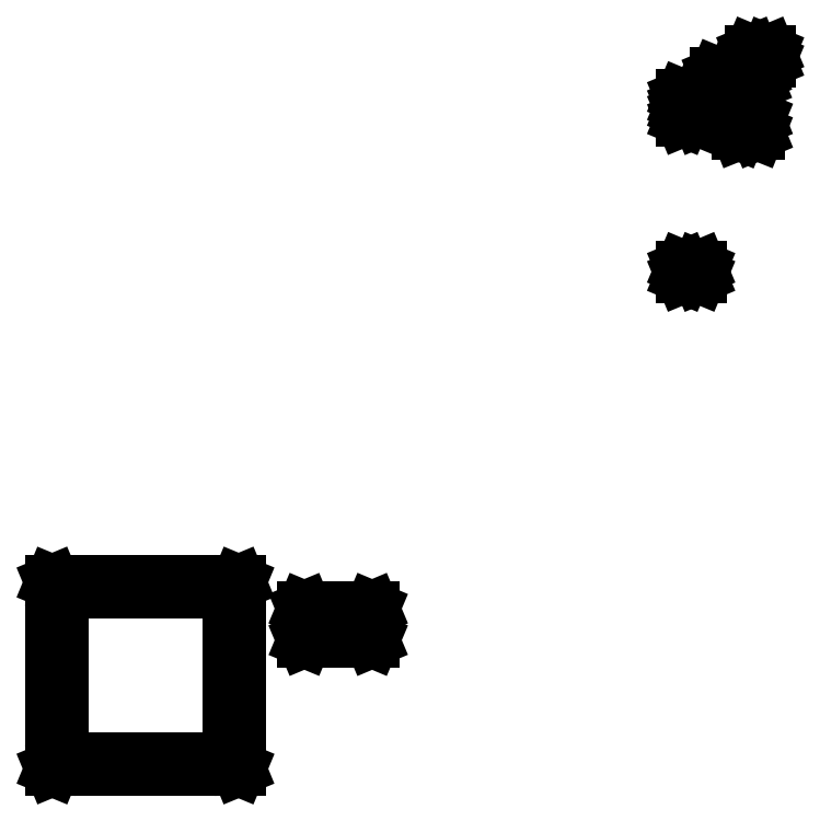
<metadata>
{"format":"dxf","ext":"dxf","renderer":"ezdxf+matplotlib","layout":"modelspace","background":"white","min_lineweight":24,"dpi":150}
</metadata>
<code>
0
SECTION
2
ENTITIES
0
LINE
8
BLACK
10
0.06316
20
0.3438
11
0.06287
21
0.3445
0
LINE
8
BLACK
10
0.06287
20
0.3445
11
0.06287
21
1.656
0
LINE
8
BLACK
10
0.06287
20
1.656
11
0.06316
21
1.656
0
LINE
8
BLACK
10
0.06316
20
1.656
11
0.06386
21
1.657
0
LINE
8
BLACK
10
0.06386
20
1.657
11
1.375
21
1.657
0
LINE
8
BLACK
10
1.375
20
1.657
11
1.376
21
1.656
0
LINE
8
BLACK
10
1.376
20
1.656
11
1.376
21
1.656
0
LINE
8
BLACK
10
1.376
20
1.656
11
1.376
21
0.3445
0
LINE
8
BLACK
10
1.376
20
0.3445
11
1.376
21
0.3438
0
LINE
8
BLACK
10
1.376
20
0.3438
11
1.375
21
0.3435
0
LINE
8
BLACK
10
1.375
20
0.3435
11
0.06386
21
0.3435
0
LINE
8
BLACK
10
0.06386
20
0.3435
11
0.06316
21
0.3438
0
LINE
8
BLACK
10
0.06484
20
1.655
11
0.06484
21
0.3455
0
LINE
8
BLACK
10
0.06484
20
0.3455
11
1.374
21
0.3455
0
LINE
8
BLACK
10
1.374
20
0.3455
11
1.374
21
1.655
0
LINE
8
BLACK
10
1.374
20
1.655
11
0.06484
21
1.655
0
LINE
8
BLACK
10
0.1222
20
0.4028
11
0.1219
21
0.4035
0
LINE
8
BLACK
10
0.1219
20
0.4035
11
0.1219
21
1.596
0
LINE
8
BLACK
10
0.1219
20
1.596
11
0.1222
21
1.597
0
LINE
8
BLACK
10
0.1222
20
1.597
11
0.1229
21
1.597
0
LINE
8
BLACK
10
0.1229
20
1.597
11
1.316
21
1.597
0
LINE
8
BLACK
10
1.316
20
1.597
11
1.317
21
1.597
0
LINE
8
BLACK
10
1.317
20
1.597
11
1.317
21
1.596
0
LINE
8
BLACK
10
1.317
20
1.596
11
1.317
21
0.4035
0
LINE
8
BLACK
10
1.317
20
0.4035
11
1.317
21
0.4028
0
LINE
8
BLACK
10
1.317
20
0.4028
11
1.316
21
0.4026
0
LINE
8
BLACK
10
1.316
20
0.4026
11
0.1229
21
0.4026
0
LINE
8
BLACK
10
0.1229
20
0.4026
11
0.1222
21
0.4028
0
LINE
8
BLACK
10
0.1239
20
1.595
11
0.1239
21
0.4045
0
LINE
8
BLACK
10
0.1239
20
0.4045
11
1.315
21
0.4045
0
LINE
8
BLACK
10
1.315
20
0.4045
11
1.315
21
1.595
0
LINE
8
BLACK
10
1.315
20
1.595
11
0.1239
21
1.595
0
LINE
8
BLACK
10
1.838
20
1.249
11
1.837
21
1.25
0
LINE
8
BLACK
10
1.837
20
1.25
11
1.837
21
1.47
0
LINE
8
BLACK
10
1.837
20
1.47
11
1.838
21
1.471
0
LINE
8
BLACK
10
1.838
20
1.471
11
1.838
21
1.471
0
LINE
8
BLACK
10
1.838
20
1.471
11
2.315
21
1.471
0
LINE
8
BLACK
10
2.315
20
1.471
11
2.315
21
1.471
0
LINE
8
BLACK
10
2.315
20
1.471
11
2.316
21
1.47
0
LINE
8
BLACK
10
2.316
20
1.47
11
2.316
21
1.25
0
LINE
8
BLACK
10
2.316
20
1.25
11
2.315
21
1.249
0
LINE
8
BLACK
10
2.315
20
1.249
11
2.315
21
1.249
0
LINE
8
BLACK
10
2.315
20
1.249
11
1.838
21
1.249
0
LINE
8
BLACK
10
1.838
20
1.249
11
1.838
21
1.249
0
LINE
8
BLACK
10
1.839
20
1.469
11
1.839
21
1.251
0
LINE
8
BLACK
10
1.839
20
1.251
11
2.314
21
1.251
0
LINE
8
BLACK
10
2.314
20
1.251
11
2.314
21
1.469
0
LINE
8
BLACK
10
2.314
20
1.469
11
1.839
21
1.469
0
LINE
8
BLACK
10
4.502
20
3.812
11
4.502
21
3.813
0
LINE
8
BLACK
10
4.502
20
3.813
11
4.502
21
3.871
0
LINE
8
BLACK
10
4.502
20
3.871
11
4.502
21
3.871
0
LINE
8
BLACK
10
4.502
20
3.871
11
4.503
21
3.872
0
LINE
8
BLACK
10
4.503
20
3.872
11
4.62
21
3.872
0
LINE
8
BLACK
10
4.62
20
3.872
11
4.62
21
3.871
0
LINE
8
BLACK
10
4.62
20
3.871
11
4.621
21
3.871
0
LINE
8
BLACK
10
4.621
20
3.871
11
4.621
21
3.813
0
LINE
8
BLACK
10
4.621
20
3.813
11
4.62
21
3.812
0
LINE
8
BLACK
10
4.62
20
3.812
11
4.62
21
3.812
0
LINE
8
BLACK
10
4.62
20
3.812
11
4.503
21
3.812
0
LINE
8
BLACK
10
4.503
20
3.812
11
4.502
21
3.812
0
LINE
8
BLACK
10
4.504
20
3.87
11
4.504
21
3.814
0
LINE
8
BLACK
10
4.504
20
3.814
11
4.619
21
3.814
0
LINE
8
BLACK
10
4.619
20
3.814
11
4.619
21
3.87
0
LINE
8
BLACK
10
4.619
20
3.87
11
4.504
21
3.87
0
LINE
8
BLACK
10
4.896
20
4.822
11
4.896
21
4.823
0
LINE
8
BLACK
10
4.896
20
4.823
11
4.896
21
4.921
0
LINE
8
BLACK
10
4.896
20
4.921
11
4.896
21
4.922
0
LINE
8
BLACK
10
4.896
20
4.922
11
4.897
21
4.922
0
LINE
8
BLACK
10
4.897
20
4.922
11
5.027
21
4.922
0
LINE
8
BLACK
10
5.027
20
4.922
11
5.028
21
4.922
0
LINE
8
BLACK
10
5.028
20
4.922
11
5.028
21
4.921
0
LINE
8
BLACK
10
5.028
20
4.921
11
5.028
21
4.823
0
LINE
8
BLACK
10
5.028
20
4.823
11
5.028
21
4.822
0
LINE
8
BLACK
10
5.028
20
4.822
11
5.027
21
4.822
0
LINE
8
BLACK
10
5.027
20
4.822
11
4.897
21
4.822
0
LINE
8
BLACK
10
4.897
20
4.822
11
4.896
21
4.822
0
LINE
8
BLACK
10
4.898
20
4.92
11
4.898
21
4.824
0
LINE
8
BLACK
10
4.898
20
4.824
11
5.026
21
4.824
0
LINE
8
BLACK
10
5.026
20
4.824
11
5.026
21
4.92
0
LINE
8
BLACK
10
5.026
20
4.92
11
4.898
21
4.92
0
LINE
8
BLACK
10
4.502
20
4.917
11
4.502
21
4.918
0
LINE
8
BLACK
10
4.502
20
4.918
11
4.502
21
4.975
0
LINE
8
BLACK
10
4.502
20
4.975
11
4.502
21
4.976
0
LINE
8
BLACK
10
4.502
20
4.976
11
4.503
21
4.976
0
LINE
8
BLACK
10
4.503
20
4.976
11
4.62
21
4.976
0
LINE
8
BLACK
10
4.62
20
4.976
11
4.62
21
4.976
0
LINE
8
BLACK
10
4.62
20
4.976
11
4.621
21
4.975
0
LINE
8
BLACK
10
4.621
20
4.975
11
4.621
21
4.918
0
LINE
8
BLACK
10
4.621
20
4.918
11
4.62
21
4.917
0
LINE
8
BLACK
10
4.62
20
4.917
11
4.62
21
4.917
0
LINE
8
BLACK
10
4.62
20
4.917
11
4.503
21
4.917
0
LINE
8
BLACK
10
4.503
20
4.917
11
4.502
21
4.917
0
LINE
8
BLACK
10
4.504
20
4.974
11
4.504
21
4.918
0
LINE
8
BLACK
10
4.504
20
4.918
11
4.619
21
4.918
0
LINE
8
BLACK
10
4.619
20
4.918
11
4.619
21
4.974
0
LINE
8
BLACK
10
4.619
20
4.974
11
4.504
21
4.974
0
LINE
8
BLACK
10
4.502
20
5.016
11
4.502
21
5.016
0
LINE
8
BLACK
10
4.502
20
5.016
11
4.502
21
5.074
0
LINE
8
BLACK
10
4.502
20
5.074
11
4.502
21
5.074
0
LINE
8
BLACK
10
4.502
20
5.074
11
4.503
21
5.075
0
LINE
8
BLACK
10
4.503
20
5.075
11
4.62
21
5.075
0
LINE
8
BLACK
10
4.62
20
5.075
11
4.62
21
5.074
0
LINE
8
BLACK
10
4.62
20
5.074
11
4.621
21
5.074
0
LINE
8
BLACK
10
4.621
20
5.074
11
4.621
21
5.016
0
LINE
8
BLACK
10
4.621
20
5.016
11
4.62
21
5.016
0
LINE
8
BLACK
10
4.62
20
5.016
11
4.62
21
5.015
0
LINE
8
BLACK
10
4.62
20
5.015
11
4.503
21
5.015
0
LINE
8
BLACK
10
4.503
20
5.015
11
4.502
21
5.016
0
LINE
8
BLACK
10
4.504
20
5.073
11
4.504
21
5.017
0
LINE
8
BLACK
10
4.504
20
5.017
11
4.619
21
5.017
0
LINE
8
BLACK
10
4.619
20
5.017
11
4.619
21
5.073
0
LINE
8
BLACK
10
4.619
20
5.073
11
4.504
21
5.073
0
LINE
8
BLACK
10
4.66
20
5.016
11
4.66
21
5.016
0
LINE
8
BLACK
10
4.66
20
5.016
11
4.66
21
5.074
0
LINE
8
BLACK
10
4.66
20
5.074
11
4.66
21
5.074
0
LINE
8
BLACK
10
4.66
20
5.074
11
4.661
21
5.075
0
LINE
8
BLACK
10
4.661
20
5.075
11
4.777
21
5.075
0
LINE
8
BLACK
10
4.777
20
5.075
11
4.778
21
5.074
0
LINE
8
BLACK
10
4.778
20
5.074
11
4.778
21
5.074
0
LINE
8
BLACK
10
4.778
20
5.074
11
4.778
21
5.016
0
LINE
8
BLACK
10
4.778
20
5.016
11
4.778
21
5.016
0
LINE
8
BLACK
10
4.778
20
5.016
11
4.777
21
5.015
0
LINE
8
BLACK
10
4.777
20
5.015
11
4.661
21
5.015
0
LINE
8
BLACK
10
4.661
20
5.015
11
4.66
21
5.016
0
LINE
8
BLACK
10
4.662
20
5.073
11
4.662
21
5.017
0
LINE
8
BLACK
10
4.662
20
5.017
11
4.776
21
5.017
0
LINE
8
BLACK
10
4.776
20
5.017
11
4.776
21
5.073
0
LINE
8
BLACK
10
4.776
20
5.073
11
4.662
21
5.073
0
LINE
8
BLACK
10
4.903
20
5.173
11
4.903
21
5.173
0
LINE
8
BLACK
10
4.903
20
5.173
11
4.903
21
5.231
0
LINE
8
BLACK
10
4.903
20
5.231
11
4.903
21
5.232
0
LINE
8
BLACK
10
4.903
20
5.232
11
4.904
21
5.232
0
LINE
8
BLACK
10
4.904
20
5.232
11
5.02
21
5.232
0
LINE
8
BLACK
10
5.02
20
5.232
11
5.021
21
5.232
0
LINE
8
BLACK
10
5.021
20
5.232
11
5.021
21
5.231
0
LINE
8
BLACK
10
5.021
20
5.231
11
5.021
21
5.173
0
LINE
8
BLACK
10
5.021
20
5.173
11
5.021
21
5.173
0
LINE
8
BLACK
10
5.021
20
5.173
11
5.02
21
5.172
0
LINE
8
BLACK
10
5.02
20
5.172
11
4.904
21
5.172
0
LINE
8
BLACK
10
4.904
20
5.172
11
4.903
21
5.173
0
LINE
8
BLACK
10
4.905
20
5.23
11
4.905
21
5.174
0
LINE
8
BLACK
10
4.905
20
5.174
11
5.019
21
5.174
0
LINE
8
BLACK
10
5.019
20
5.174
11
5.019
21
5.23
0
LINE
8
BLACK
10
5.019
20
5.23
11
4.905
21
5.23
0
LINE
8
BLACK
10
4.745
20
5.173
11
4.745
21
5.173
0
LINE
8
BLACK
10
4.745
20
5.173
11
4.745
21
5.231
0
LINE
8
BLACK
10
4.745
20
5.231
11
4.745
21
5.232
0
LINE
8
BLACK
10
4.745
20
5.232
11
4.746
21
5.232
0
LINE
8
BLACK
10
4.746
20
5.232
11
4.862
21
5.232
0
LINE
8
BLACK
10
4.862
20
5.232
11
4.863
21
5.232
0
LINE
8
BLACK
10
4.863
20
5.232
11
4.863
21
5.231
0
LINE
8
BLACK
10
4.863
20
5.231
11
4.863
21
5.173
0
LINE
8
BLACK
10
4.863
20
5.173
11
4.863
21
5.173
0
LINE
8
BLACK
10
4.863
20
5.173
11
4.862
21
5.172
0
LINE
8
BLACK
10
4.862
20
5.172
11
4.746
21
5.172
0
LINE
8
BLACK
10
4.746
20
5.172
11
4.745
21
5.173
0
LINE
8
BLACK
10
4.747
20
5.23
11
4.747
21
5.174
0
LINE
8
BLACK
10
4.747
20
5.174
11
4.862
21
5.174
0
LINE
8
BLACK
10
4.862
20
5.174
11
4.862
21
5.23
0
LINE
8
BLACK
10
4.862
20
5.23
11
4.747
21
5.23
0
LINE
8
BLACK
10
4.988
20
5.33
11
4.988
21
5.33
0
LINE
8
BLACK
10
4.988
20
5.33
11
4.988
21
5.388
0
LINE
8
BLACK
10
4.988
20
5.388
11
4.988
21
5.389
0
LINE
8
BLACK
10
4.988
20
5.389
11
4.989
21
5.389
0
LINE
8
BLACK
10
4.989
20
5.389
11
5.105
21
5.389
0
LINE
8
BLACK
10
5.105
20
5.389
11
5.106
21
5.389
0
LINE
8
BLACK
10
5.106
20
5.389
11
5.106
21
5.388
0
LINE
8
BLACK
10
5.106
20
5.388
11
5.106
21
5.33
0
LINE
8
BLACK
10
5.106
20
5.33
11
5.106
21
5.33
0
LINE
8
BLACK
10
5.106
20
5.33
11
5.105
21
5.33
0
LINE
8
BLACK
10
5.105
20
5.33
11
4.989
21
5.33
0
LINE
8
BLACK
10
4.989
20
5.33
11
4.988
21
5.33
0
LINE
8
BLACK
10
4.99
20
5.387
11
4.99
21
5.331
0
LINE
8
BLACK
10
4.99
20
5.331
11
5.104
21
5.331
0
LINE
8
BLACK
10
5.104
20
5.331
11
5.104
21
5.387
0
LINE
8
BLACK
10
5.104
20
5.387
11
4.99
21
5.387
0
ENDSEC
0
EOF

</code>
